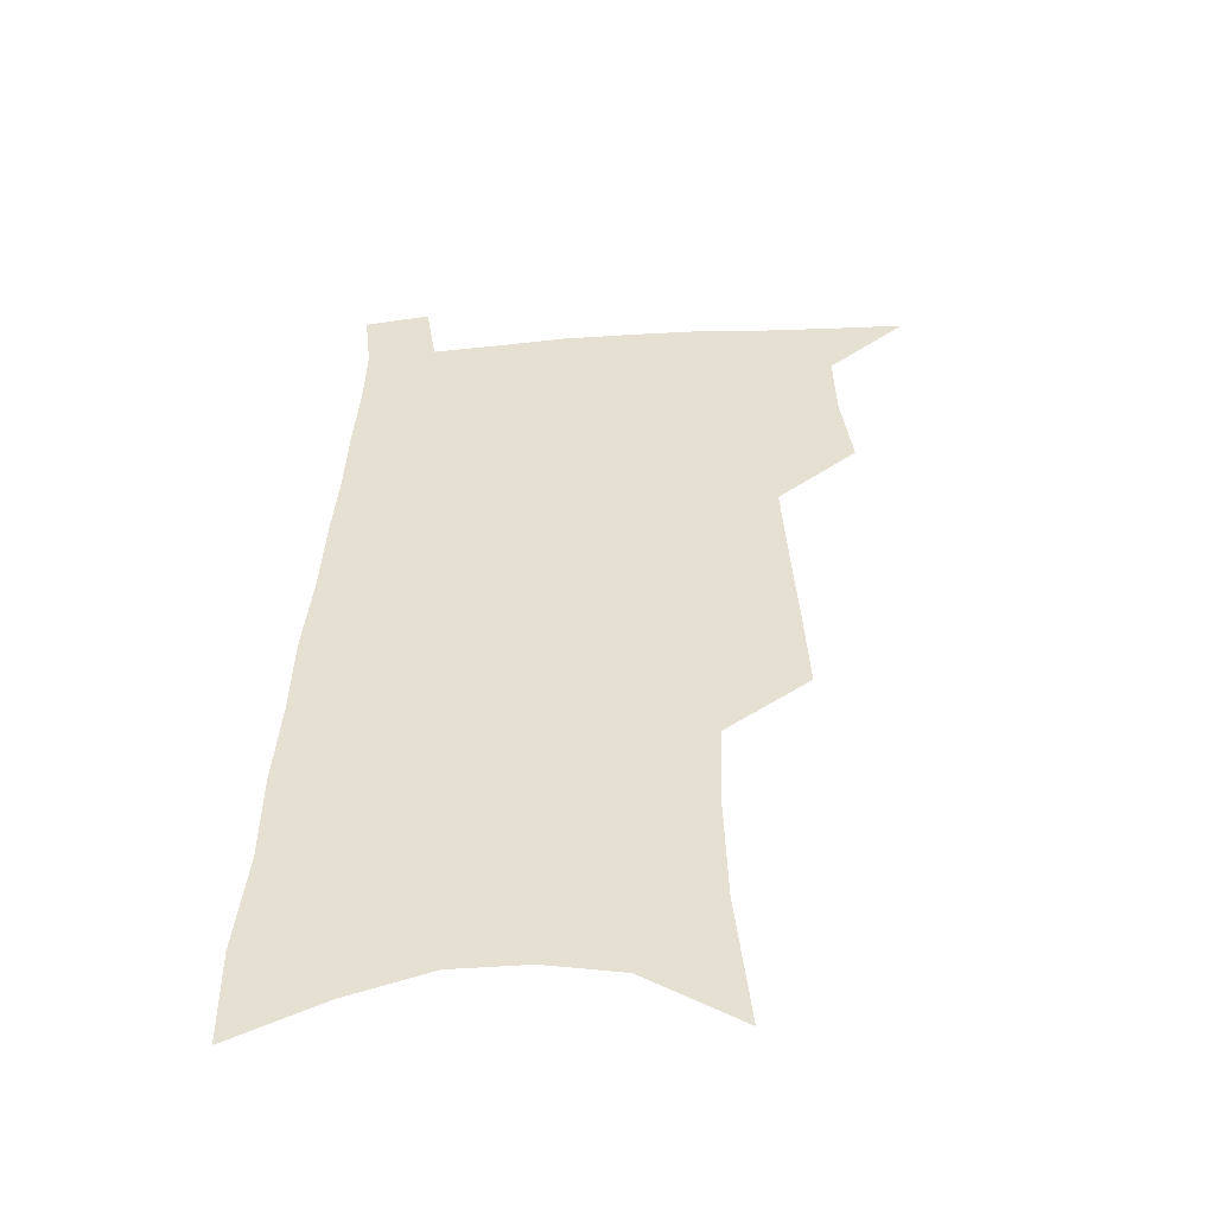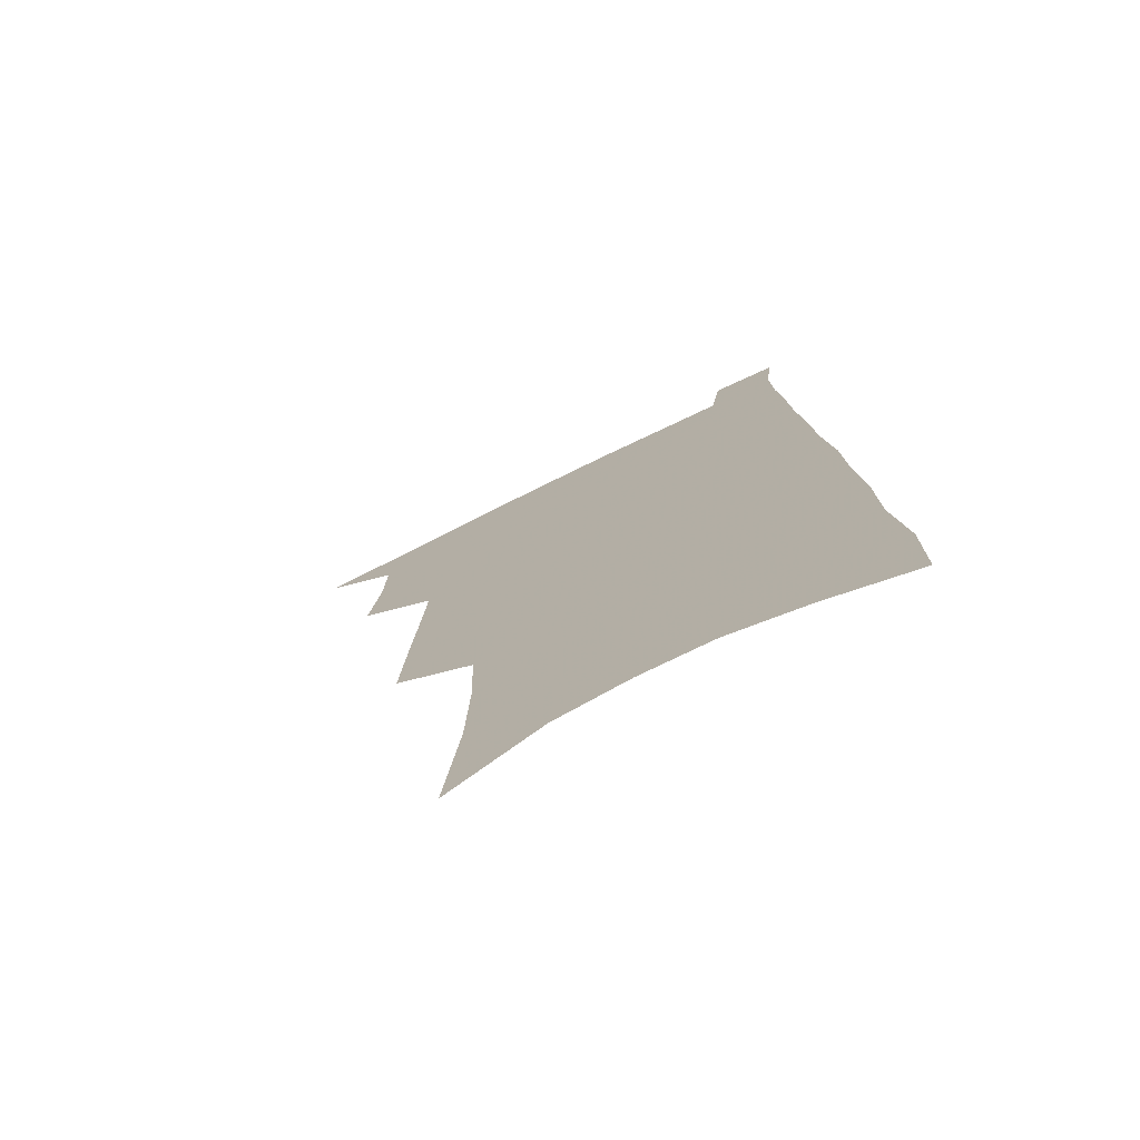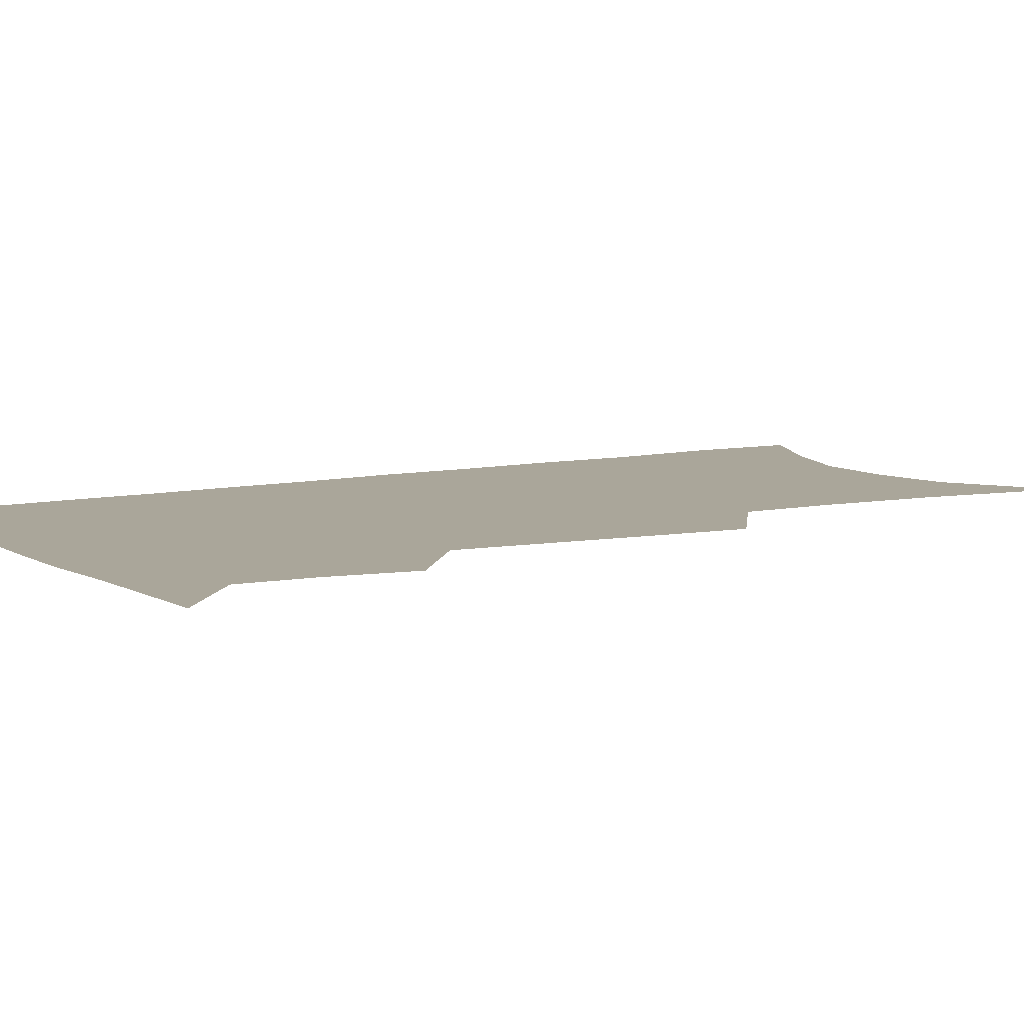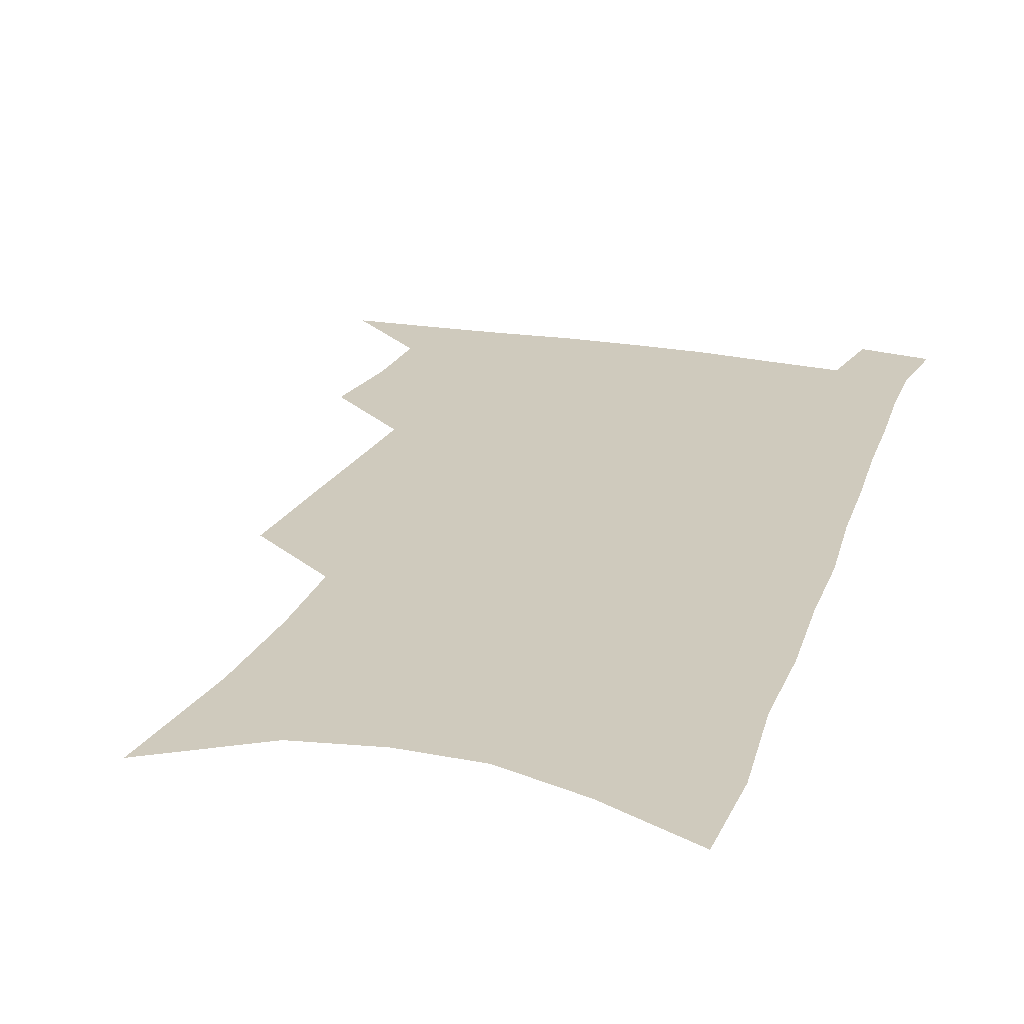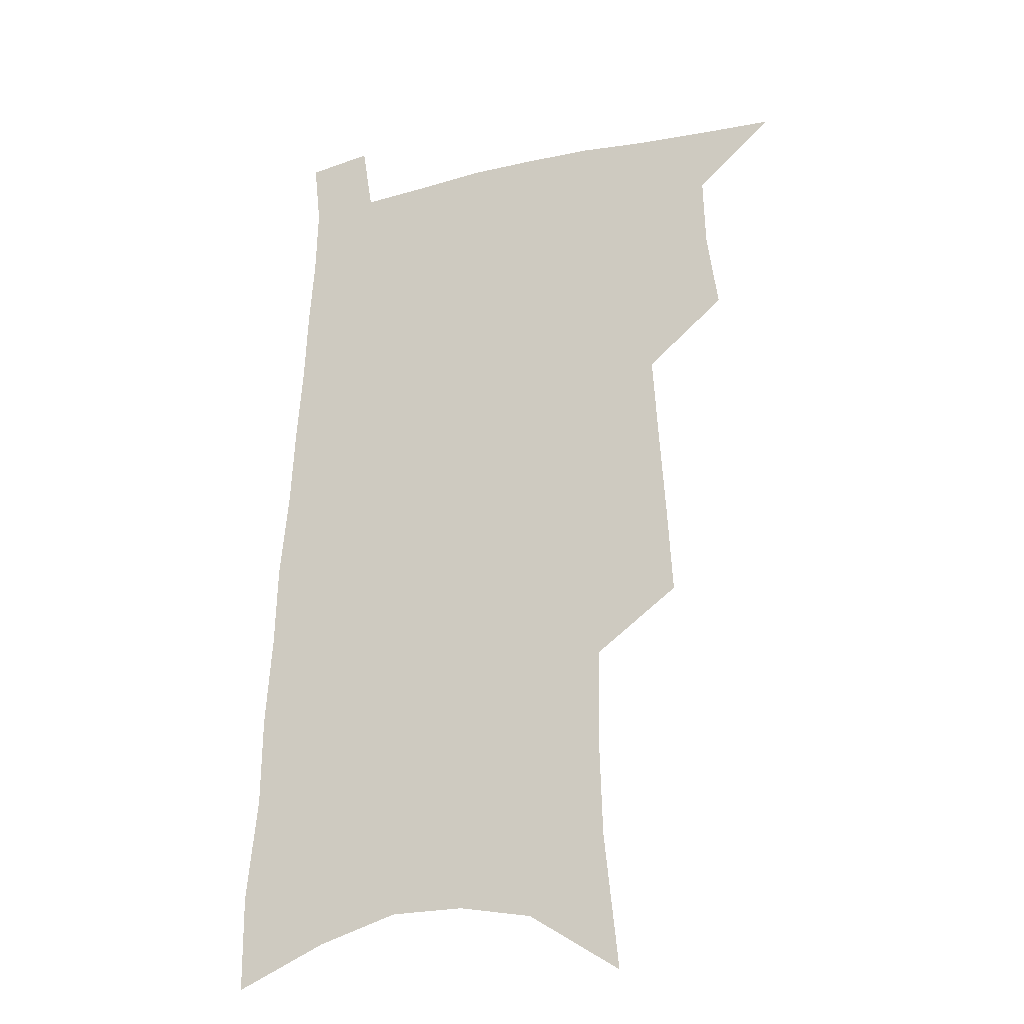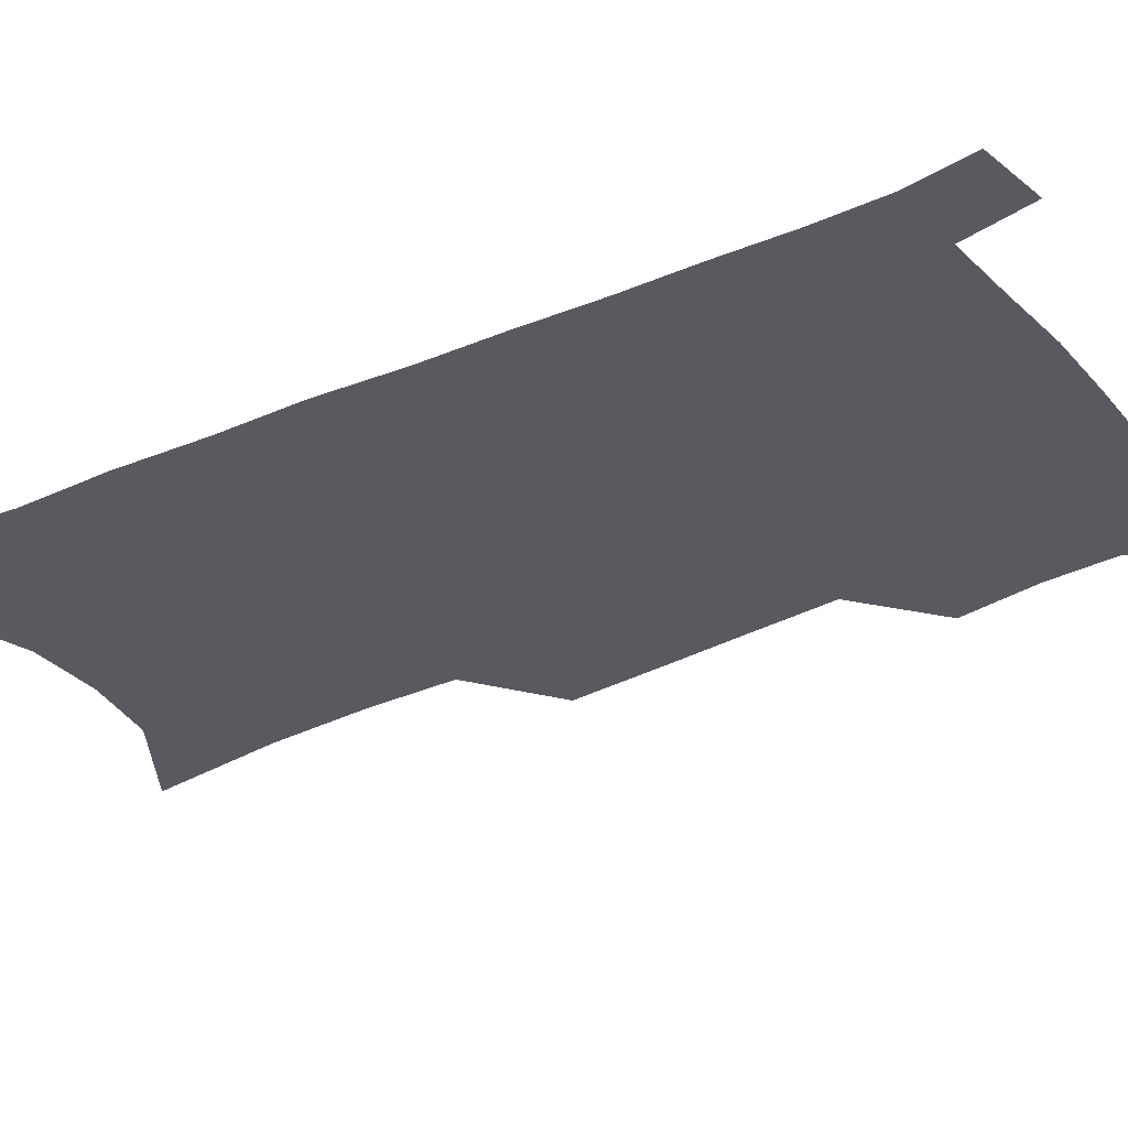
<metadata>
{"format":"obj","ext":"obj","renderer":"f3d","projection":"perspective","resolution":1024,"background":"white","views":[{"elev":-49.8,"azim":-175.4,"up":"+Y"},{"elev":-75.2,"azim":26.1,"up":"+Y"},{"elev":7.8,"azim":-119.7,"up":"+Z"},{"elev":22.9,"azim":18.9,"up":"+Z"},{"elev":-23.4,"azim":-157.8,"up":"+Y"},{"elev":-31.9,"azim":124.3,"up":"+Z"}]}
</metadata>
<code>
v 493.9 529.2 0
v 518.2 447.5 0
v 522.4 477.7 0
v 523.2 504.6 0
v 522.9 530.7 0
v 541.8 322.7 0
v 543.9 358.2 0
v 546.2 391.9 0
v 548.1 423.4 0
v 550.2 452.9 0
v 552.5 480.9 0
v 551.6 506.5 0
v 549.8 532.4 0
v 567.8 174.2 0
v 573.2 226.5 0
v 574.5 266.5 0
v 573.5 300.1 0
v 576.6 338.8 0
v 577.2 370.8 0
v 577.8 401.2 0
v 578.7 430 0
v 579.2 457.1 0
v 579.7 482.9 0
v 579.1 507.7 0
v 575.9 535 0
v 603.6 197.2 0
v 604 238.6 0
v 603.4 274.4 0
v 603.5 310.6 0
v 604.6 346.6 0
v 604.2 375.5 0
v 605 406.7 0
v 604.9 432.9 0
v 604.8 458.8 0
v 605 484.1 0
v 604.4 508.8 0
v 602.4 535.8 0
v 632.6 202.6 0
v 631.9 243.2 0
v 631 278.8 0
v 630.4 314.1 0
v 630.1 346.9 0
v 629.8 376.8 0
v 629.8 406 0
v 629.6 434.3 0
v 629.6 459.7 0
v 629.7 484.4 0
v 629.7 509 0
v 628.6 536.1 0
v 661.2 202.6 0
v 659.7 241.3 0
v 658.3 277.6 0
v 657 312.8 0
v 655.8 346.2 0
v 655.2 376.5 0
v 655 404.8 0
v 654.6 432.5 0
v 654.5 458.6 0
v 654.2 484.6 0
v 654.6 509.2 0
v 655.5 534.3 0
v 692.5 193.3 0
v 689.5 234.2 0
v 687.4 271.4 0
v 685 307.4 0
v 683.4 340.5 0
v 683.1 370.7 0
v 681.7 400.8 0
v 680.8 429.3 0
v 680.3 456.5 0
v 679.3 483.1 0
v 679.6 508.2 0
v 681 532.9 0
v 685.1 559.2 0
v 727.9 177.8 0
v 728.1 214.5 0
v 723.8 254.9 0
v 723.3 289.4 0
v 720.6 324.6 0
v 719.5 356.8 0
v 716.1 389.7 0
v 714.3 420 0
v 711.8 449.7 0
v 710.4 477.7 0
v 708.3 505.2 0
v 707.5 531.2 0
v 710.2 556 0
f 4 5 1
f 9 10 2
f 2 10 3
f 10 11 3
f 3 11 4
f 11 12 4
f 4 12 5
f 12 13 5
f 17 18 6
f 6 18 7
f 18 19 7
f 7 19 8
f 19 20 8
f 8 20 9
f 20 21 9
f 9 21 10
f 21 22 10
f 10 22 11
f 22 23 11
f 11 23 12
f 23 24 12
f 12 24 13
f 24 25 13
f 14 26 15
f 26 27 15
f 15 27 16
f 27 28 16
f 16 28 17
f 28 29 17
f 17 29 18
f 29 30 18
f 18 30 19
f 30 31 19
f 19 31 20
f 31 32 20
f 20 32 21
f 32 33 21
f 21 33 22
f 33 34 22
f 22 34 23
f 34 35 23
f 23 35 24
f 35 36 24
f 24 36 25
f 36 37 25
f 26 38 27
f 38 39 27
f 27 39 28
f 39 40 28
f 28 40 29
f 40 41 29
f 29 41 30
f 41 42 30
f 30 42 31
f 42 43 31
f 31 43 32
f 43 44 32
f 32 44 33
f 44 45 33
f 33 45 34
f 45 46 34
f 34 46 35
f 46 47 35
f 35 47 36
f 47 48 36
f 36 48 37
f 48 49 37
f 38 50 39
f 50 51 39
f 39 51 40
f 51 52 40
f 40 52 41
f 52 53 41
f 41 53 42
f 53 54 42
f 42 54 43
f 54 55 43
f 43 55 44
f 55 56 44
f 44 56 45
f 56 57 45
f 45 57 46
f 57 58 46
f 46 58 47
f 58 59 47
f 47 59 48
f 59 60 48
f 48 60 49
f 60 61 49
f 50 62 51
f 62 63 51
f 51 63 52
f 63 64 52
f 52 64 53
f 64 65 53
f 53 65 54
f 65 66 54
f 54 66 55
f 66 67 55
f 55 67 56
f 67 68 56
f 56 68 57
f 68 69 57
f 57 69 58
f 69 70 58
f 58 70 59
f 70 71 59
f 59 71 60
f 71 72 60
f 60 72 61
f 72 73 61
f 62 75 63
f 75 76 63
f 63 76 64
f 76 77 64
f 64 77 65
f 77 78 65
f 65 78 66
f 78 79 66
f 66 79 67
f 79 80 67
f 67 80 68
f 80 81 68
f 68 81 69
f 81 82 69
f 69 82 70
f 82 83 70
f 70 83 71
f 83 84 71
f 71 84 72
f 84 85 72
f 72 85 73
f 85 86 73
f 73 86 74
f 86 87 74

</code>
